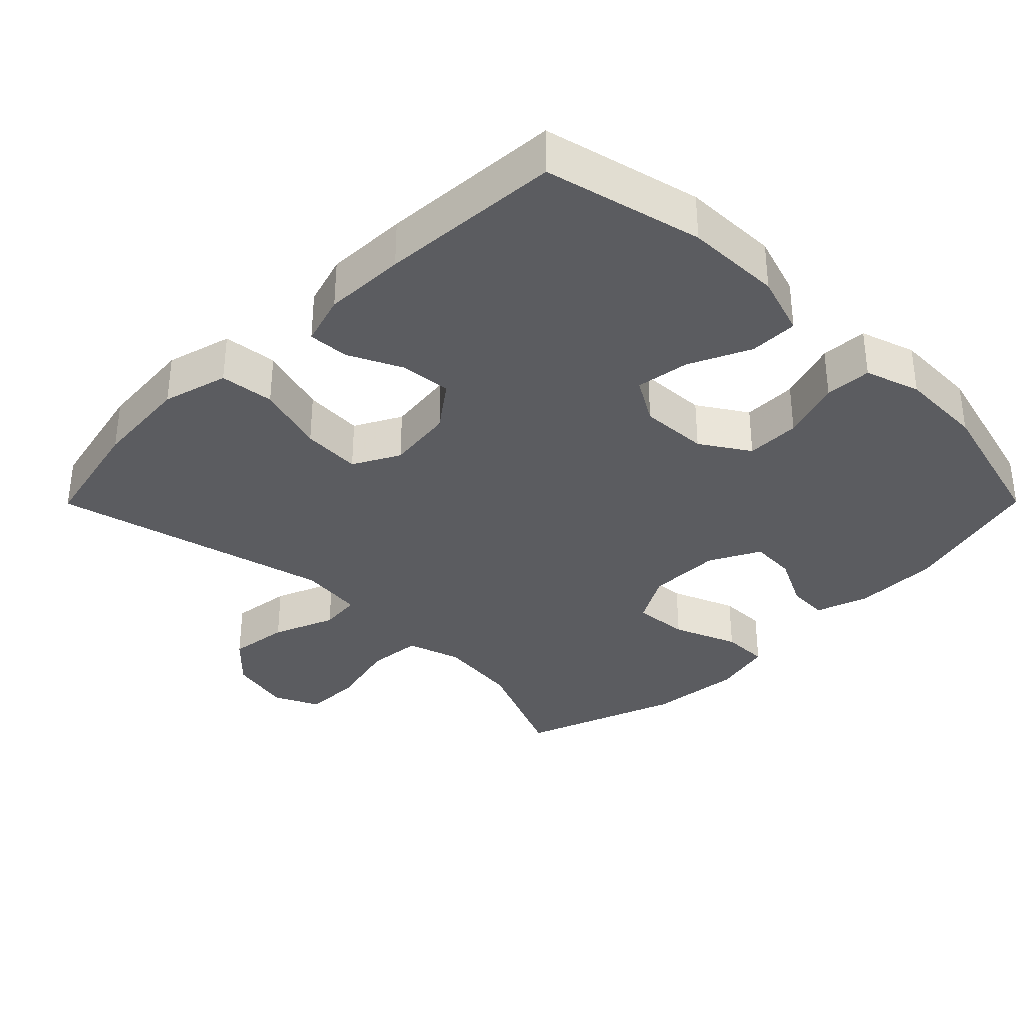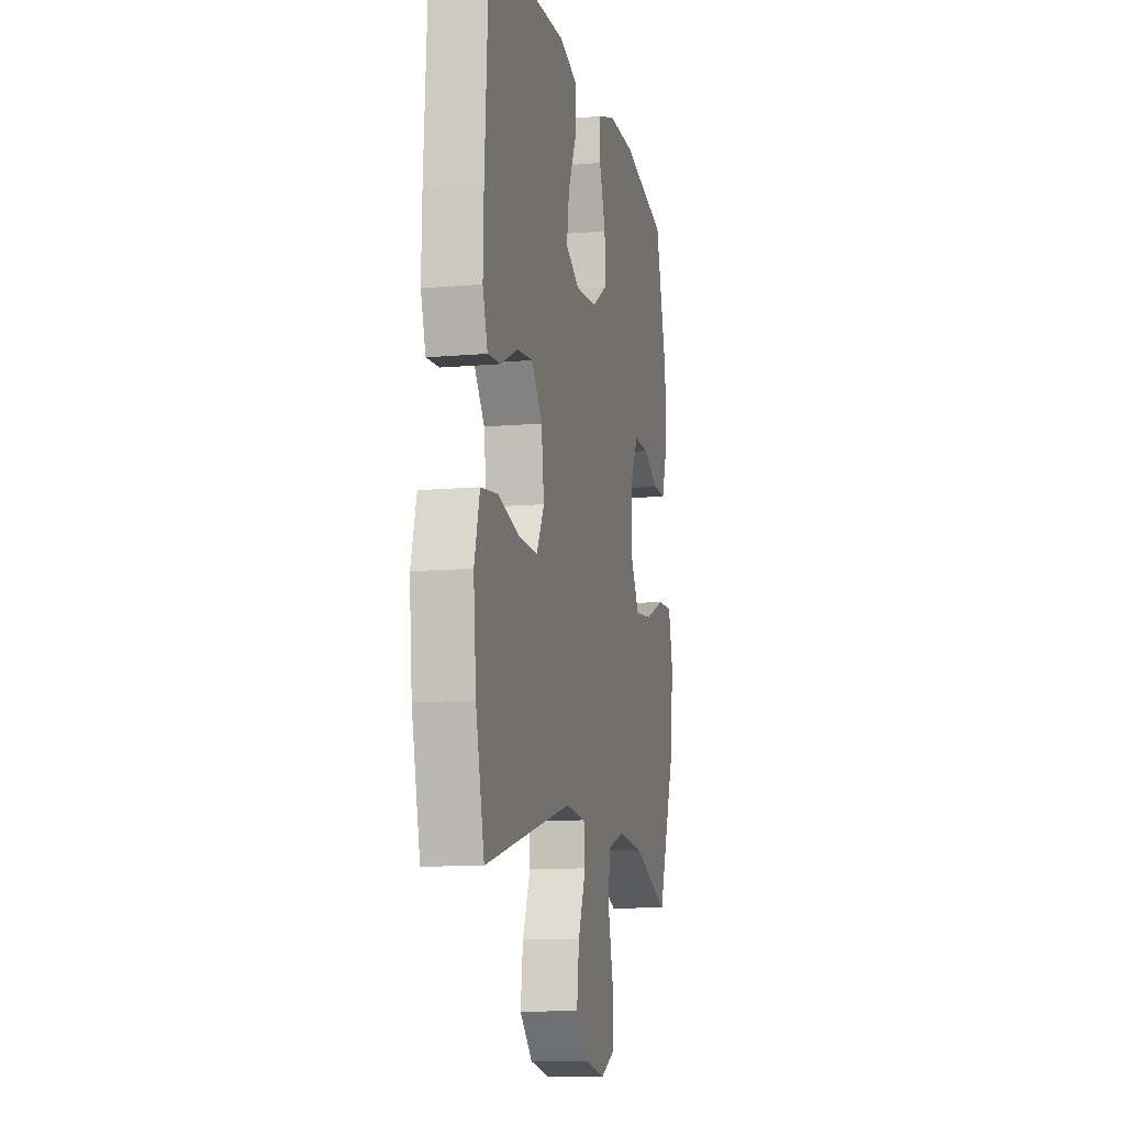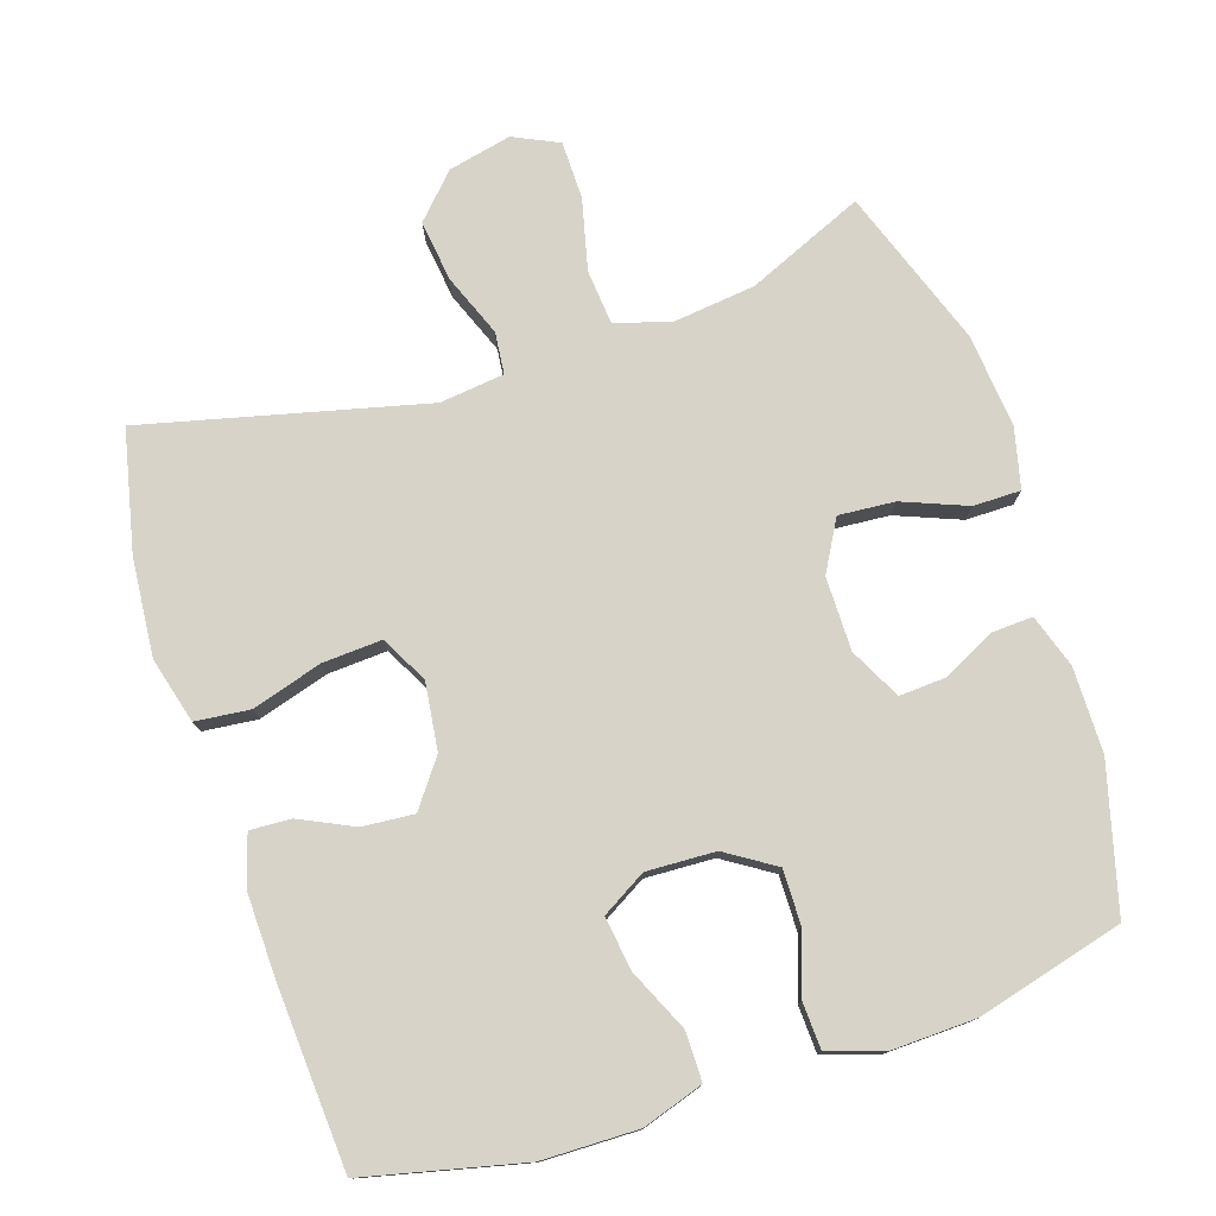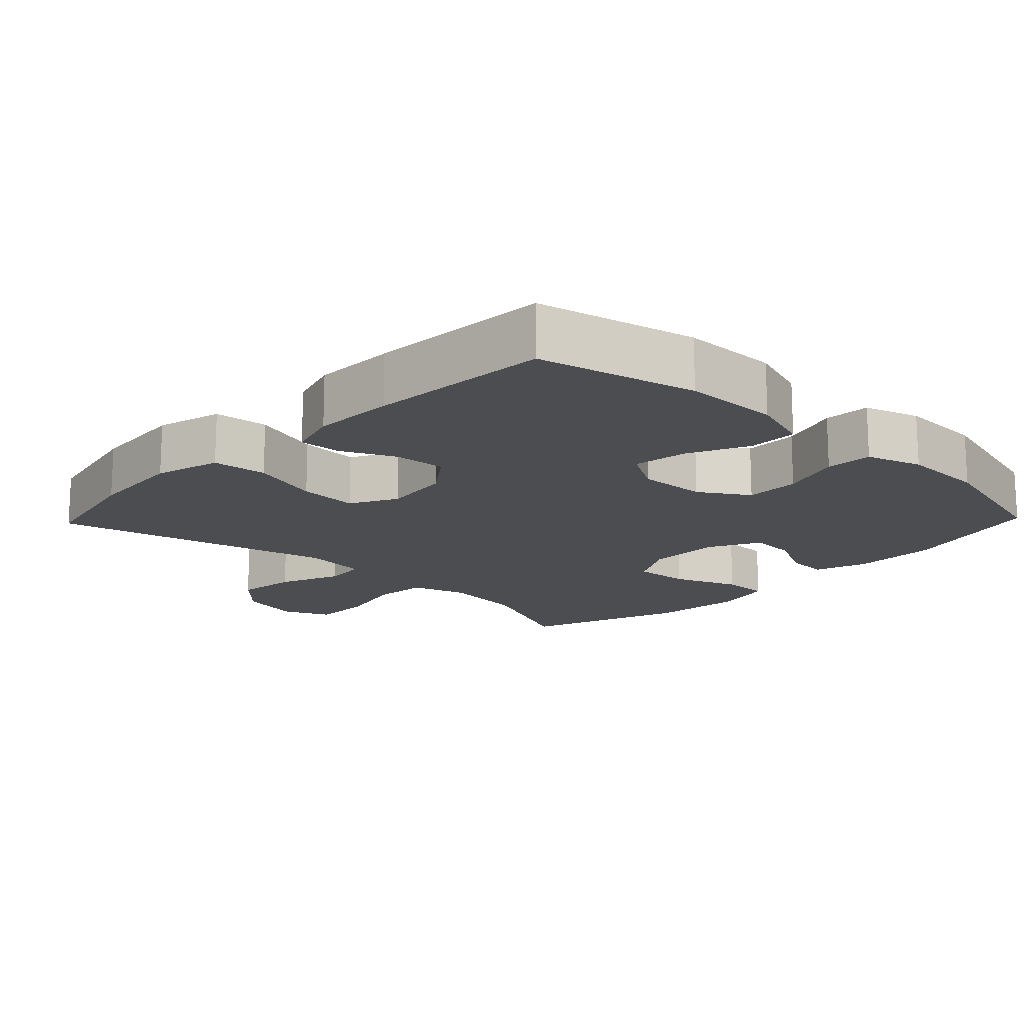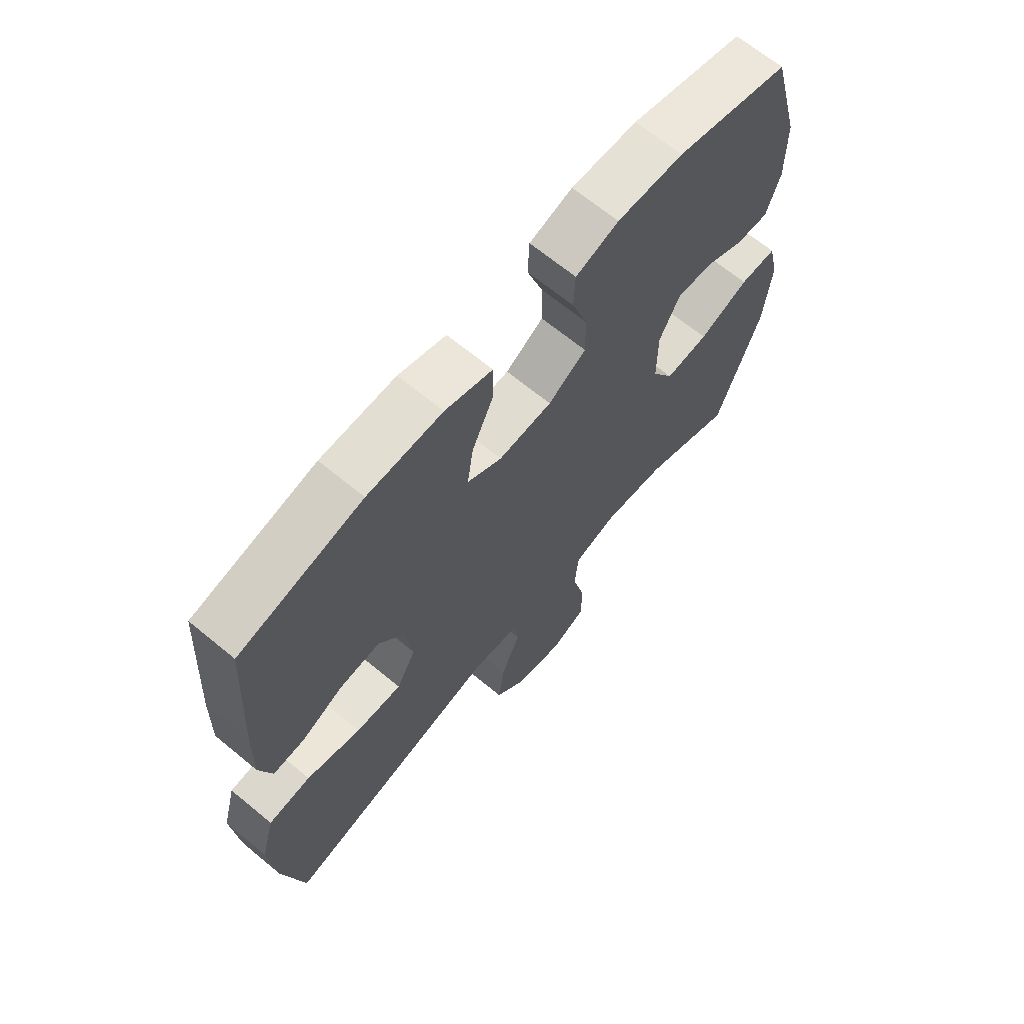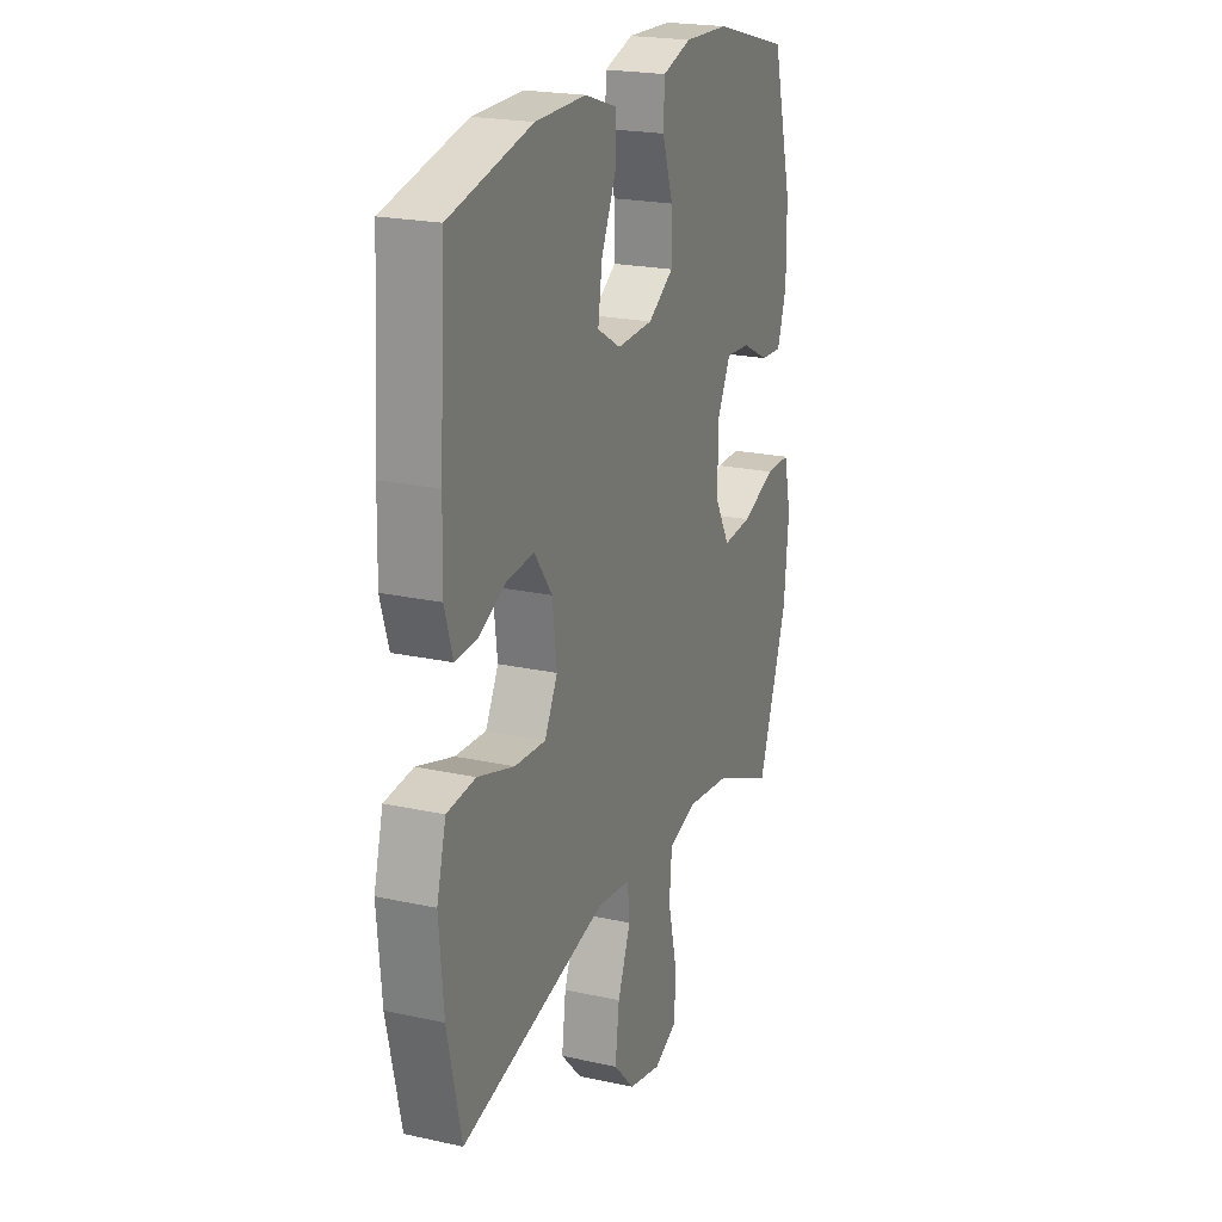
<metadata>
{"format":"obj","ext":"obj","renderer":"f3d","projection":"perspective","resolution":1024,"background":"white","views":[{"elev":-34.7,"azim":-44.8,"up":"+Y"},{"elev":-10.1,"azim":-77.1,"up":"+Z"},{"elev":77.2,"azim":-18.0,"up":"+Y"},{"elev":-15.9,"azim":-43.8,"up":"+Y"},{"elev":67.0,"azim":-50.4,"up":"+Z"},{"elev":21.4,"azim":-68.7,"up":"+Z"}]}
</metadata>
<code>
v -0.5 0.07 -0.5
v -0.538 0.07 -0.33
v -0.55 0.07 -0.192
v -0.525 0.07 -0.099
v -0.448 0.07 -0.091
v -0.349 0.07 -0.121
v -0.265 0.07 -0.126
v -0.23 0.07 -0.06
v -0.242 0.07 0.035
v -0.29 0.07 0.1
v -0.363 0.07 0.094
v -0.439 0.07 0.058
v -0.497 0.07 0.055
v -0.519 0.07 0.127
v -0.516 0.07 0.243
v -0.5 0.07 0.5
v -0.277 0.07 0.552
v -0.141 0.07 0.554
v -0.055 0.07 0.526
v -0.055 0.07 0.457
v -0.095 0.07 0.37
v -0.106 0.07 0.294
v -0.043 0.07 0.257
v 0.054 0.07 0.261
v 0.123 0.07 0.305
v 0.122 0.07 0.382
v 0.093 0.07 0.468
v 0.096 0.07 0.534
v 0.174 0.07 0.559
v 0.294 0.07 0.555
v 0.5 0.07 0.5
v 0.554 0.07 0.296
v 0.555 0.07 0.176
v 0.53 0.07 0.101
v 0.472 0.07 0.104
v 0.398 0.07 0.141
v 0.333 0.07 0.145
v 0.296 0.07 0.073
v 0.296 0.07 -0.031
v 0.336 0.07 -0.102
v 0.415 0.07 -0.096
v 0.506 0.07 -0.06
v 0.573 0.07 -0.06
v 0.593 0.07 -0.145
v 0.58 0.07 -0.277
v 0.5 0.07 -0.5
v 0.335 0.07 -0.429
v 0.218 0.07 -0.415
v 0.141 0.07 -0.439
v 0.134 0.07 -0.516
v 0.158 0.07 -0.616
v 0.157 0.07 -0.698
v 0.093 0.07 -0.728
v 0.004 0.07 -0.708
v -0.053 0.07 -0.648
v -0.042 0.07 -0.562
v -0.007 0.07 -0.474
v -0.013 0.07 -0.415
v -0.104 0.07 -0.404
v -0.5 0 -0.5
v -0.538 0 -0.33
v -0.55 0 -0.192
v -0.525 0 -0.099
v -0.448 0 -0.091
v -0.349 0 -0.121
v -0.265 0 -0.126
v -0.23 0 -0.06
v -0.242 0 0.035
v -0.29 0 0.1
v -0.363 0 0.094
v -0.439 0 0.058
v -0.497 0 0.055
v -0.519 0 0.127
v -0.516 0 0.243
v -0.5 0 0.5
v -0.277 0 0.552
v -0.141 0 0.554
v -0.055 0 0.526
v -0.055 0 0.457
v -0.095 0 0.37
v -0.106 0 0.294
v -0.043 0 0.257
v 0.054 0 0.261
v 0.123 0 0.305
v 0.122 0 0.382
v 0.093 0 0.468
v 0.096 0 0.534
v 0.174 0 0.559
v 0.294 0 0.555
v 0.5 0 0.5
v 0.554 0 0.296
v 0.555 0 0.176
v 0.53 0 0.101
v 0.472 0 0.104
v 0.398 0 0.141
v 0.333 0 0.145
v 0.296 0 0.073
v 0.296 0 -0.031
v 0.336 0 -0.102
v 0.415 0 -0.096
v 0.506 0 -0.06
v 0.573 0 -0.06
v 0.593 0 -0.145
v 0.58 0 -0.277
v 0.5 0 -0.5
v 0.335 0 -0.429
v 0.218 0 -0.415
v 0.141 0 -0.439
v 0.134 0 -0.516
v 0.158 0 -0.616
v 0.157 0 -0.698
v 0.093 0 -0.728
v 0.004 0 -0.708
v -0.053 0 -0.648
v -0.042 0 -0.562
v -0.007 0 -0.474
v -0.013 0 -0.415
v -0.104 0 -0.404
f 54 55 56 57
f 52 53 54 57
f 50 51 52 57
f 49 50 57 58
f 48 49 58
f 44 45 46 47
f 44 47 48
f 41 42 43 44
f 40 41 44 48
f 39 40 48 58
f 33 34 35 36
f 33 36 37
f 32 33 37
f 31 32 37
f 30 31 37 38
f 26 27 28 29
f 25 26 29 30
f 18 19 20 21
f 18 21 22
f 17 18 22
f 16 17 22
f 15 16 22 23
f 11 12 13 14
f 10 11 14 15
f 3 4 5 6
f 3 6 7
f 59 1 2 3
f 59 3 7
f 58 59 7 8
f 39 58 8 9
f 25 30 38 39
f 24 25 39 9
f 23 24 9 10
f 10 15 23
f 116 115 114 113
f 116 113 112 111
f 116 111 110 109
f 117 116 109 108
f 117 108 107
f 106 105 104 103
f 107 106 103
f 103 102 101 100
f 107 103 100 99
f 117 107 99 98
f 95 94 93 92
f 96 95 92
f 96 92 91
f 96 91 90
f 97 96 90 89
f 88 87 86 85
f 89 88 85 84
f 80 79 78 77
f 81 80 77
f 81 77 76
f 81 76 75
f 82 81 75 74
f 73 72 71 70
f 74 73 70 69
f 65 64 63 62
f 66 65 62
f 62 61 60 118
f 66 62 118
f 67 66 118 117
f 68 67 117 98
f 98 97 89 84
f 68 98 84 83
f 69 68 83 82
f 82 74 69
f 1 60 61 2
f 2 61 62 3
f 3 62 63 4
f 4 63 64 5
f 5 64 65 6
f 6 65 66 7
f 7 66 67 8
f 8 67 68 9
f 9 68 69 10
f 10 69 70 11
f 11 70 71 12
f 12 71 72 13
f 13 72 73 14
f 14 73 74 15
f 15 74 75 16
f 16 75 76 17
f 17 76 77 18
f 18 77 78 19
f 19 78 79 20
f 20 79 80 21
f 21 80 81 22
f 22 81 82 23
f 23 82 83 24
f 24 83 84 25
f 25 84 85 26
f 26 85 86 27
f 27 86 87 28
f 28 87 88 29
f 29 88 89 30
f 30 89 90 31
f 31 90 91 32
f 32 91 92 33
f 33 92 93 34
f 34 93 94 35
f 35 94 95 36
f 36 95 96 37
f 37 96 97 38
f 38 97 98 39
f 39 98 99 40
f 40 99 100 41
f 41 100 101 42
f 42 101 102 43
f 43 102 103 44
f 44 103 104 45
f 45 104 105 46
f 46 105 106 47
f 47 106 107 48
f 48 107 108 49
f 49 108 109 50
f 50 109 110 51
f 51 110 111 52
f 52 111 112 53
f 53 112 113 54
f 54 113 114 55
f 55 114 115 56
f 56 115 116 57
f 57 116 117 58
f 58 117 118 59
f 59 118 60 1

</code>
